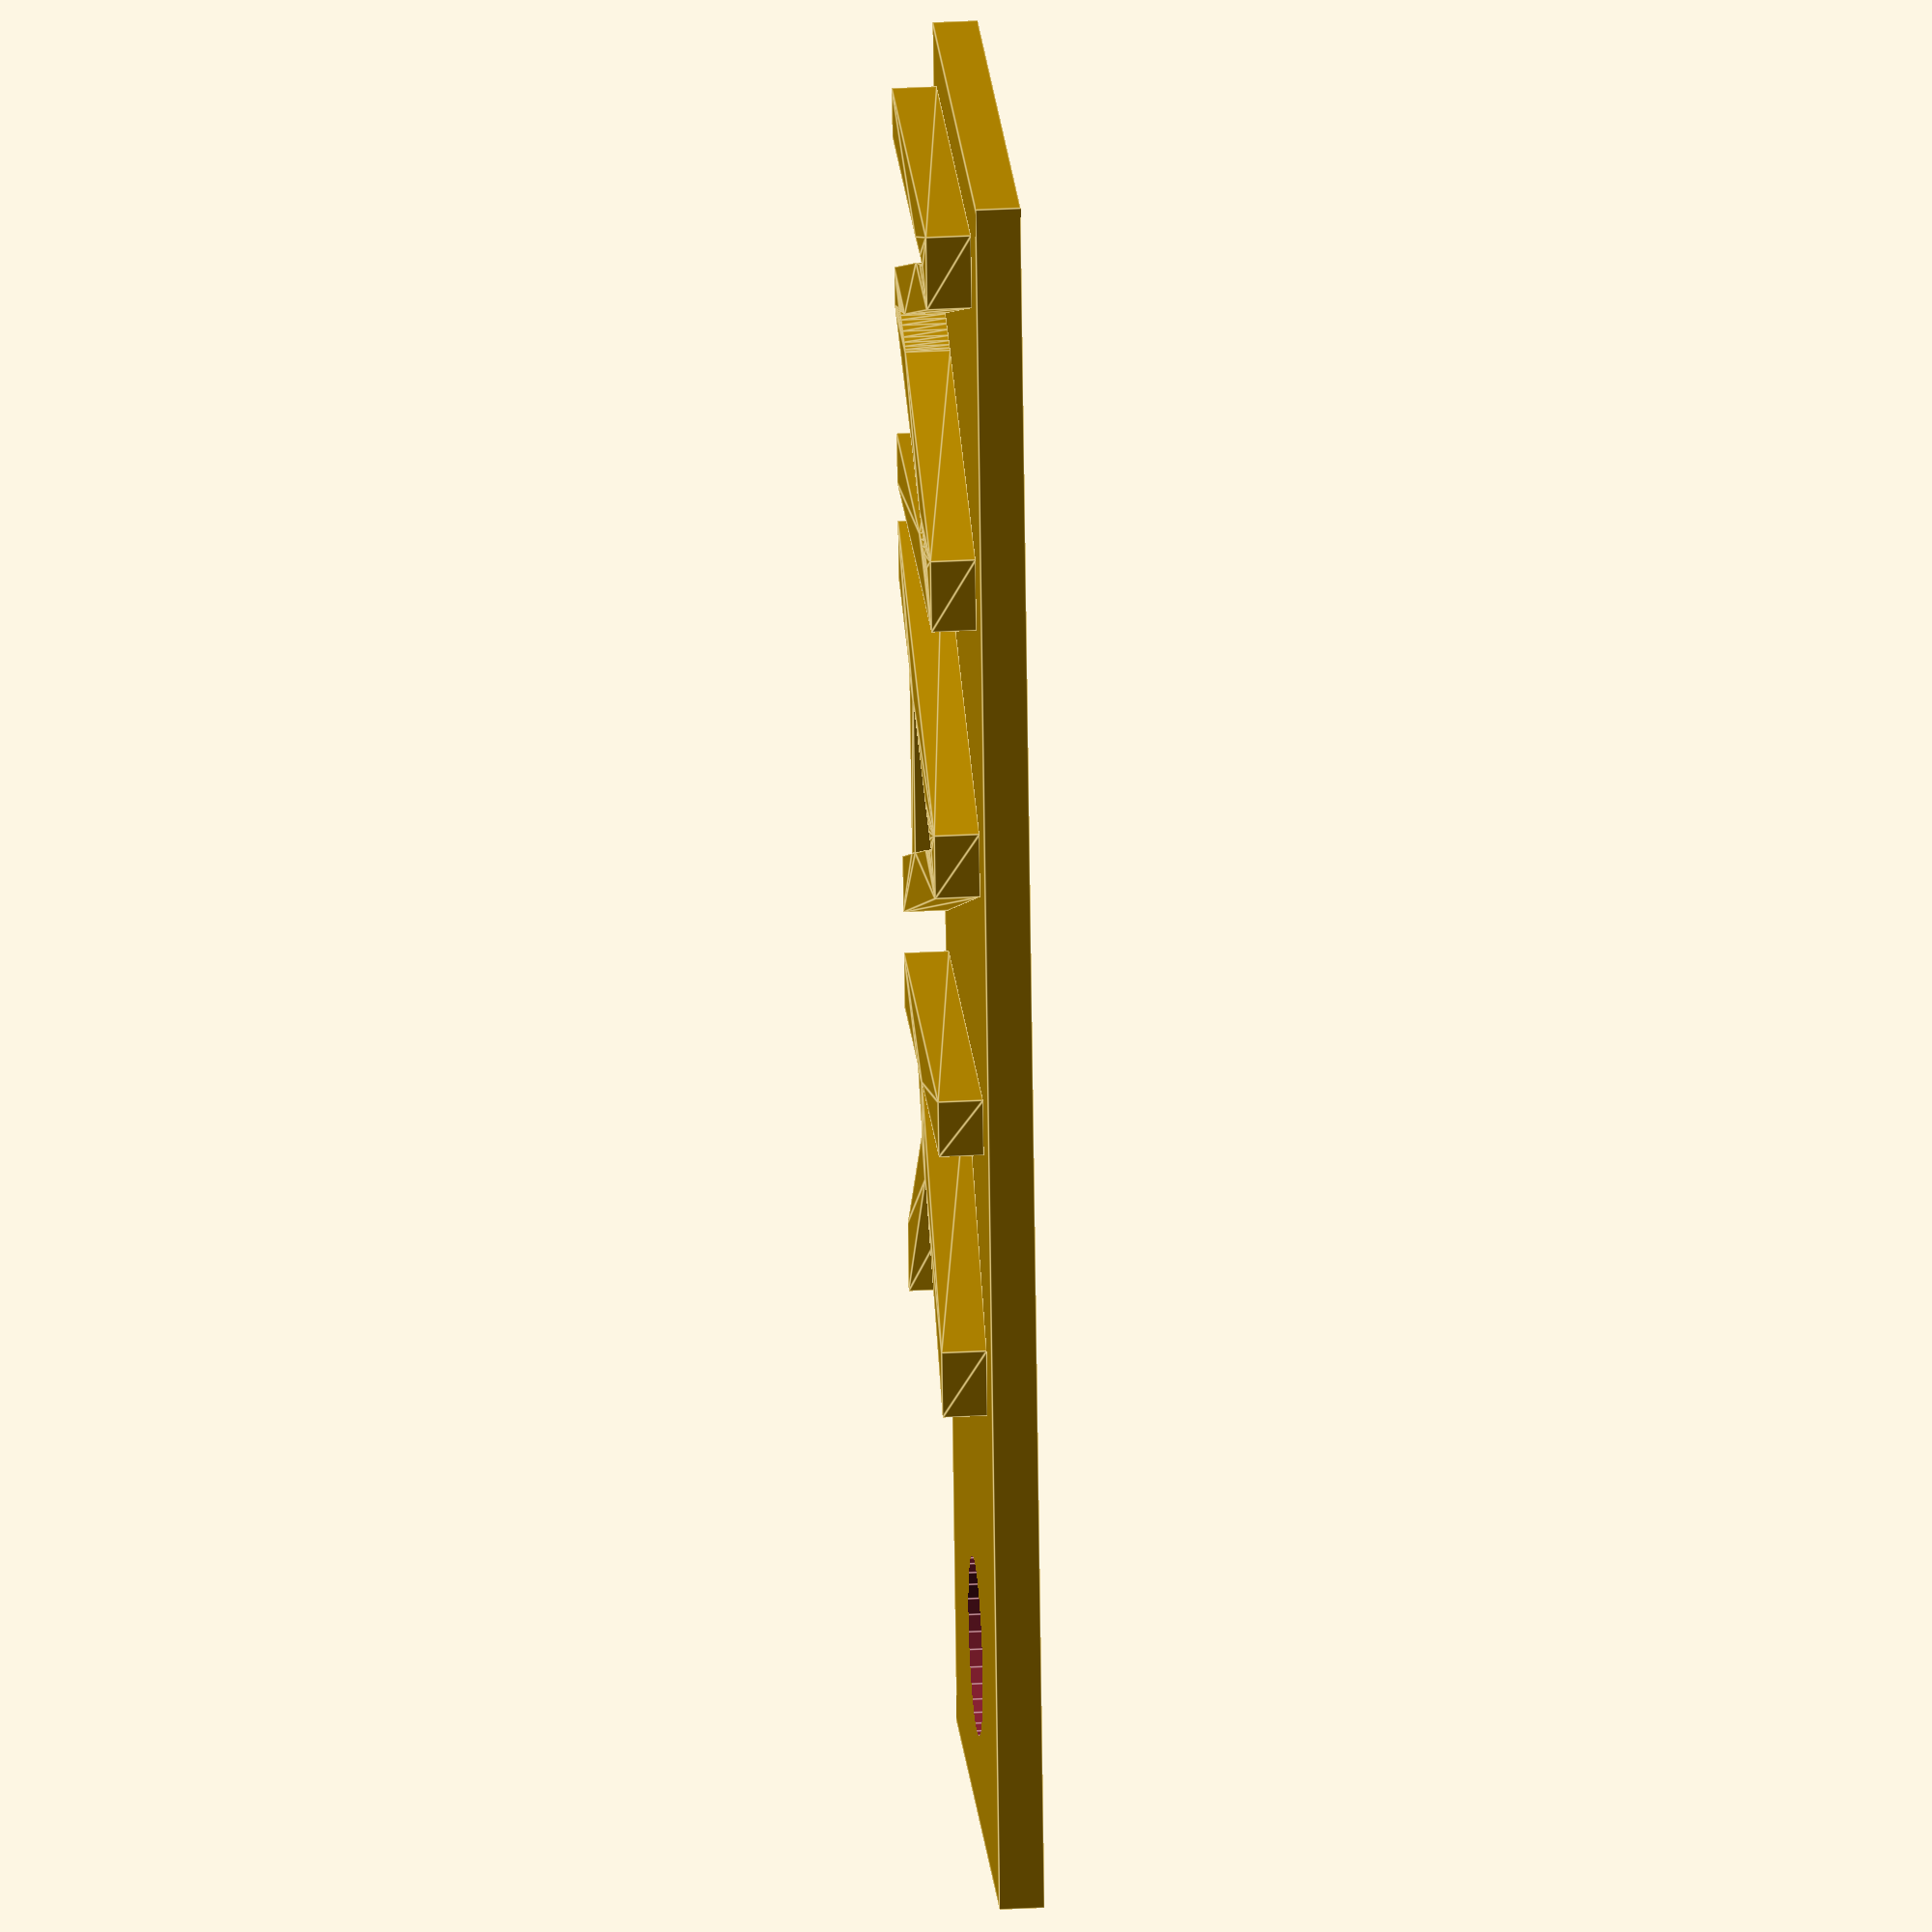
<openscad>
myInitials = "MAK";

union() {
    translate([0,1,0])linear_extrude(1) {
        text(myInitials,$fn=32);
    };
    difference() {
        translate([0,0,-1])cube([40,12,1]);
        translate([36,6,-2])cylinder(r=2,h=5,$fn=32);
    };
};
</openscad>
<views>
elev=150.2 azim=260.5 roll=94.6 proj=o view=edges
</views>
